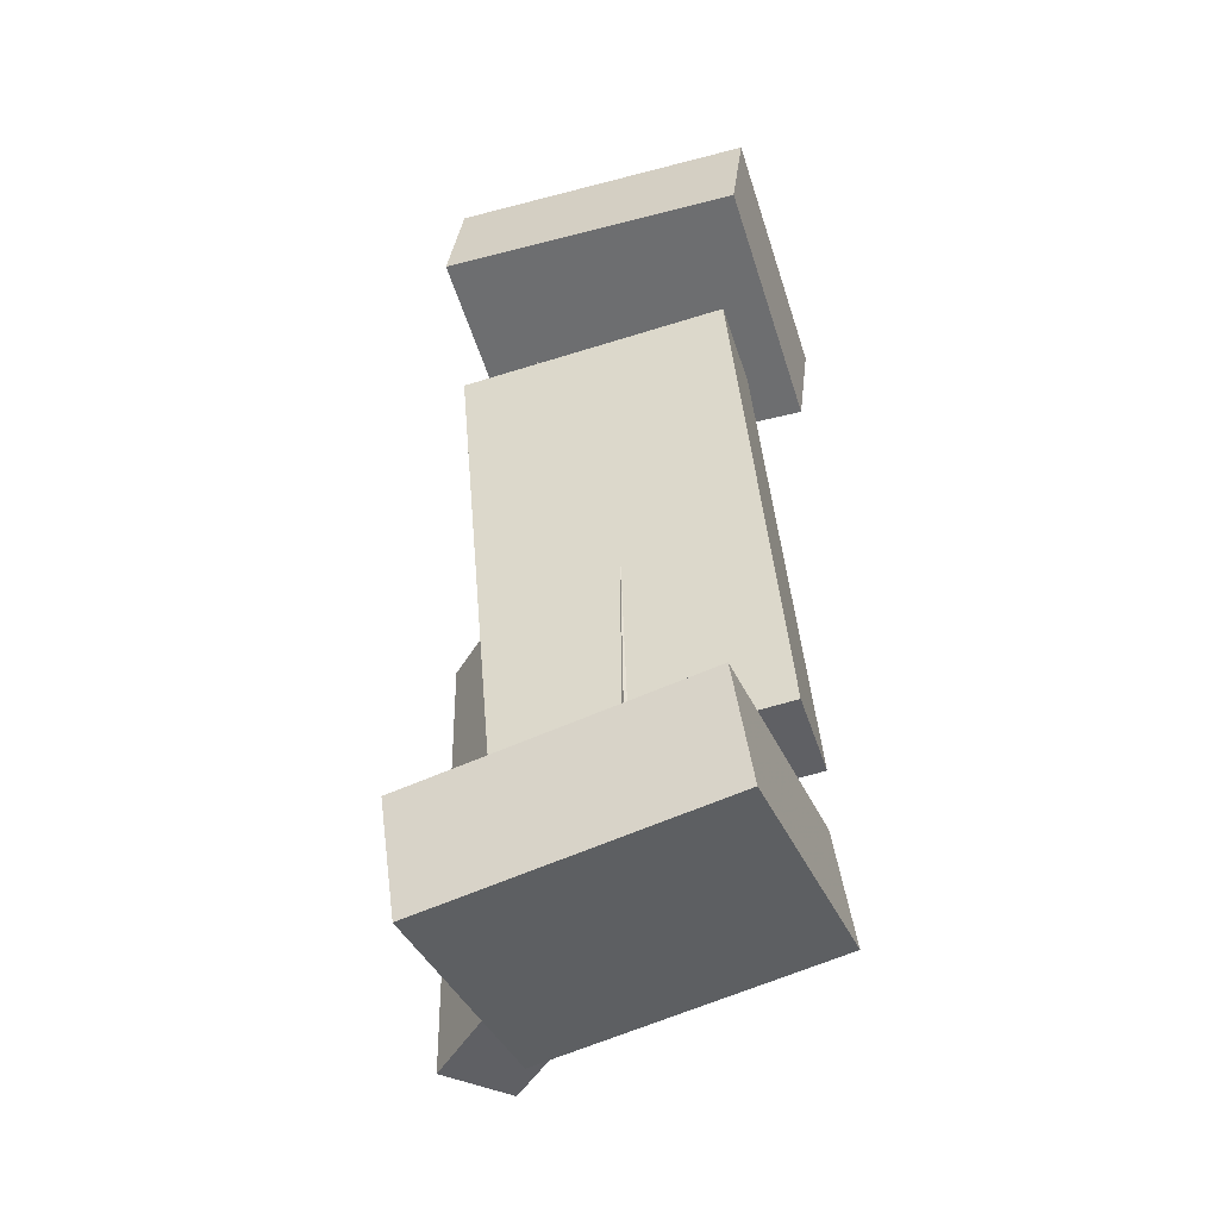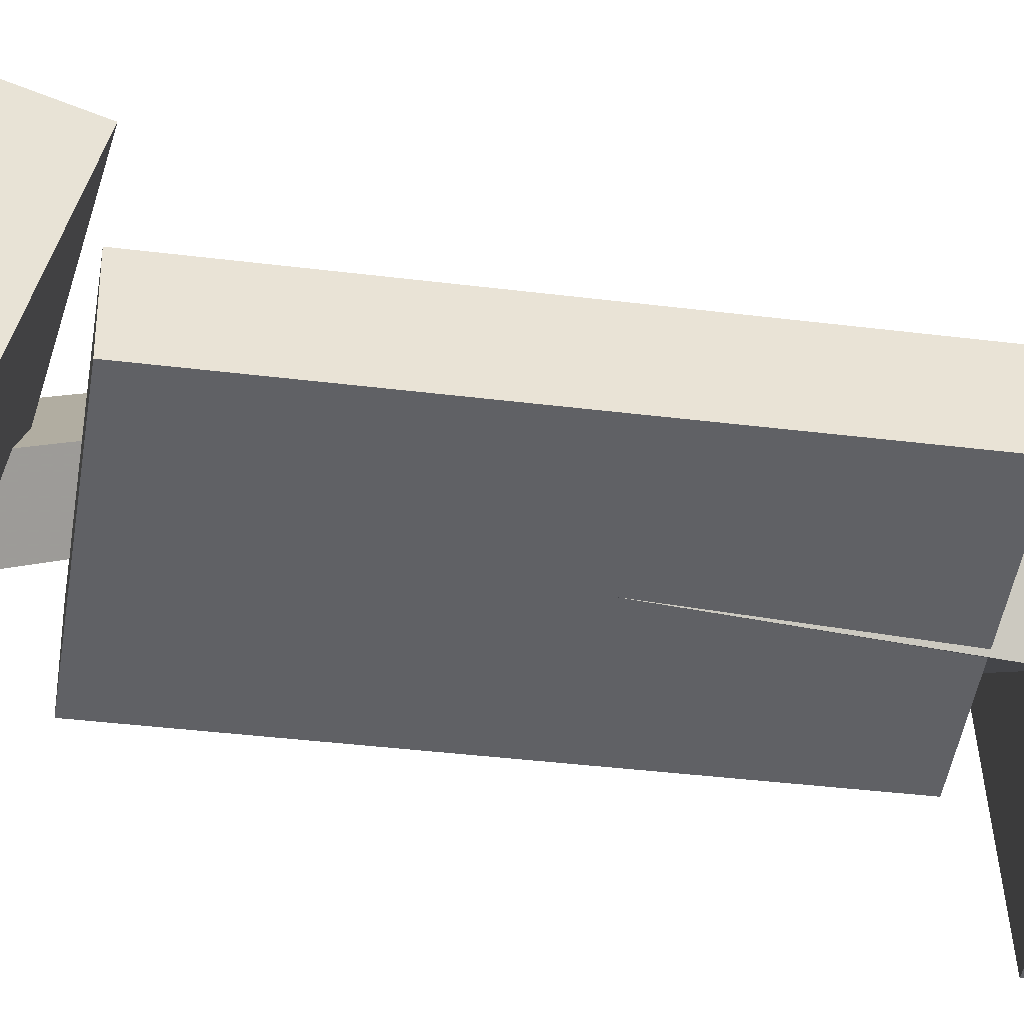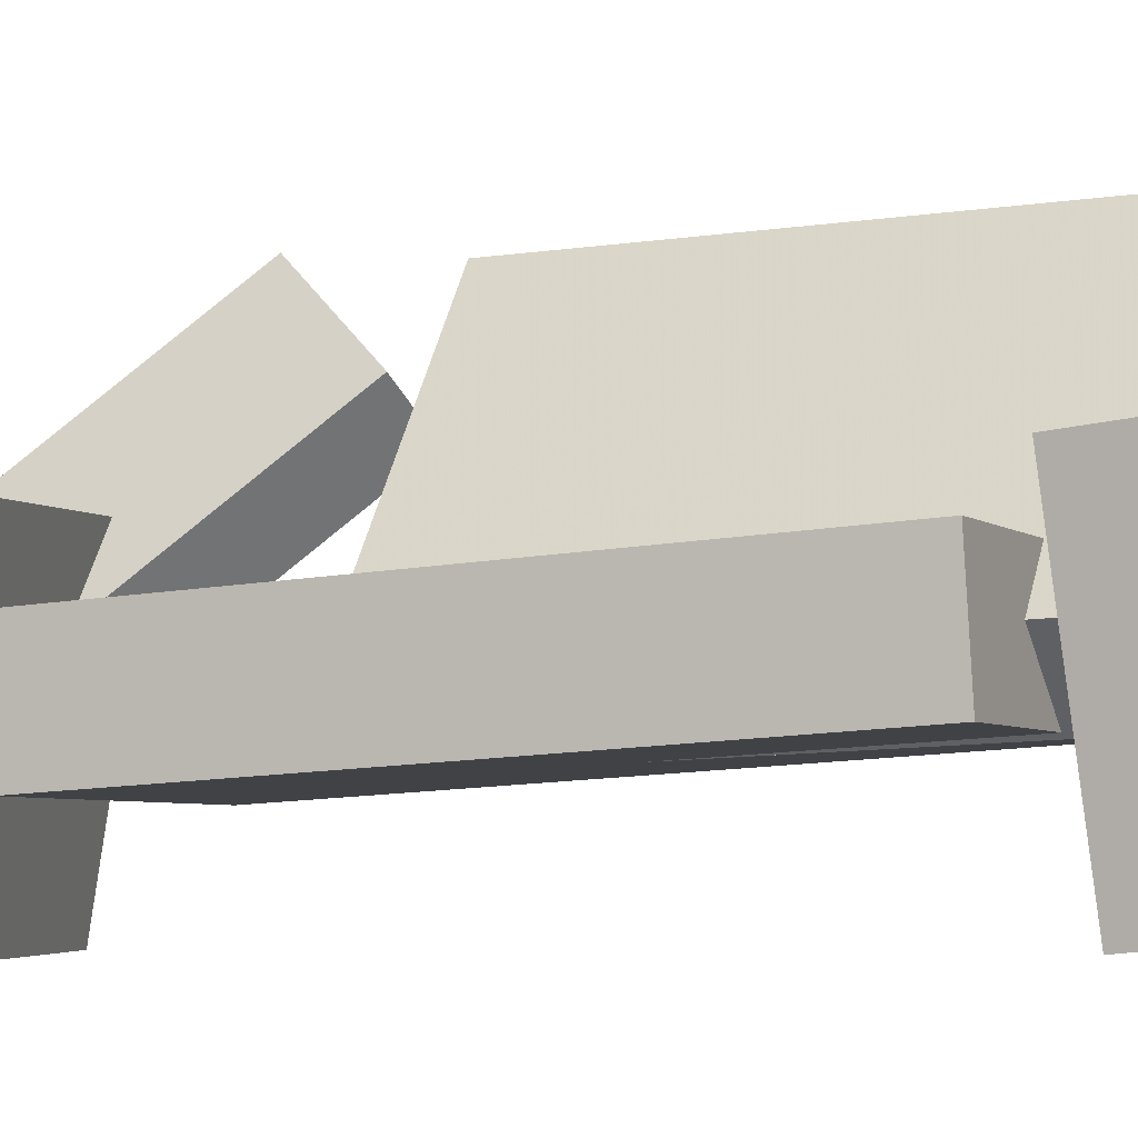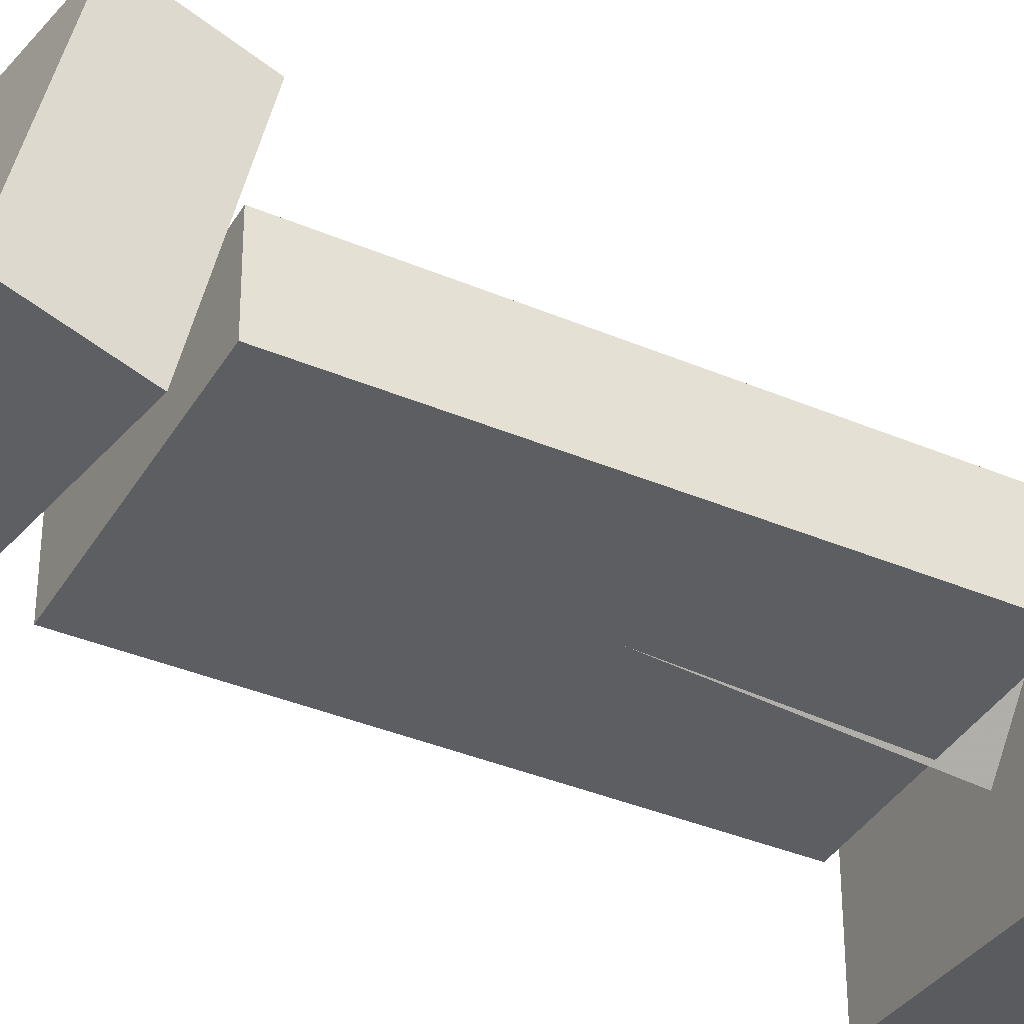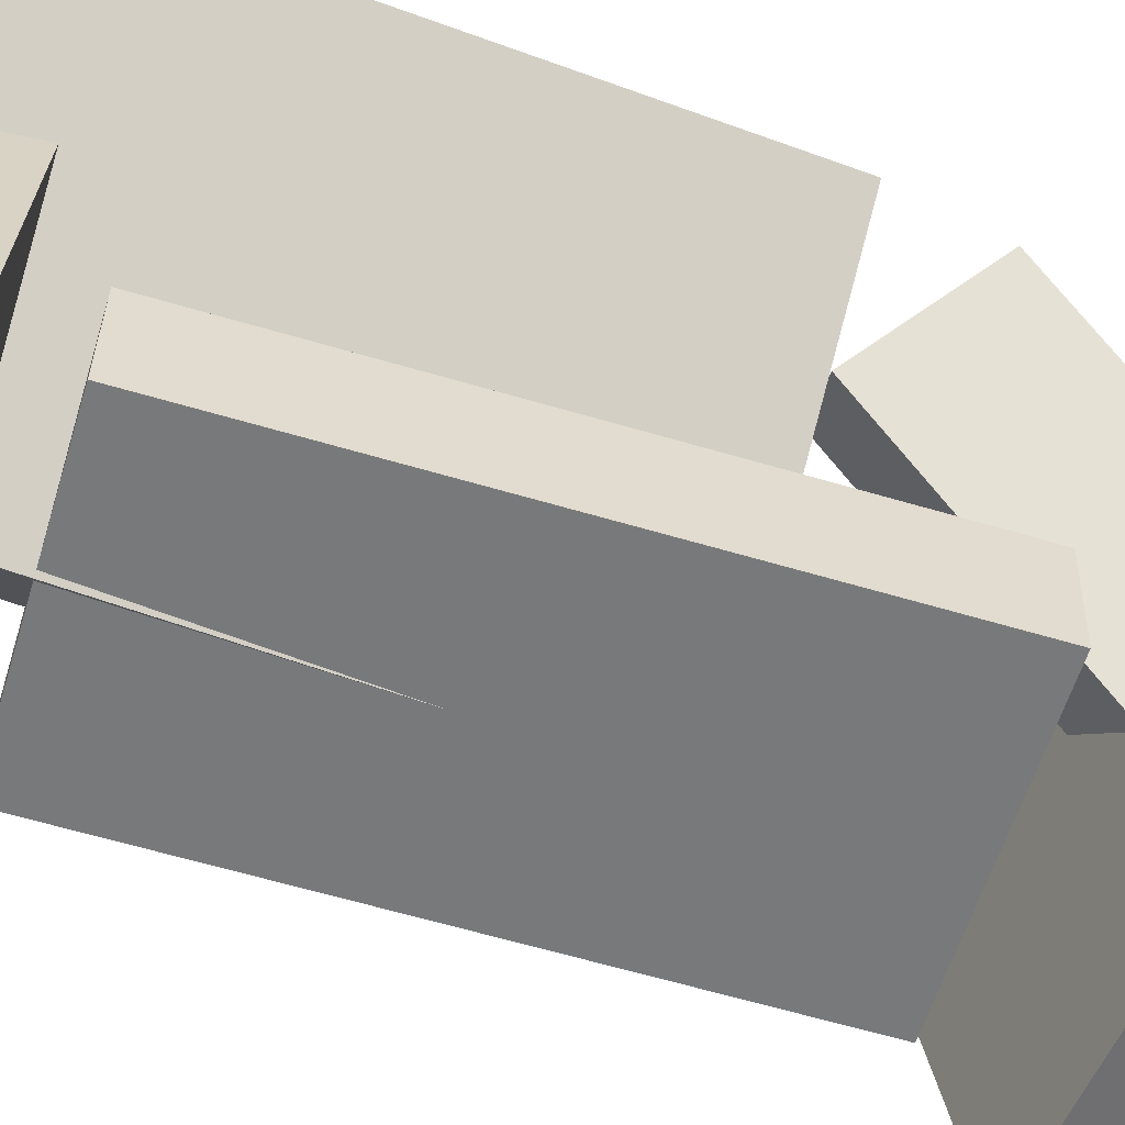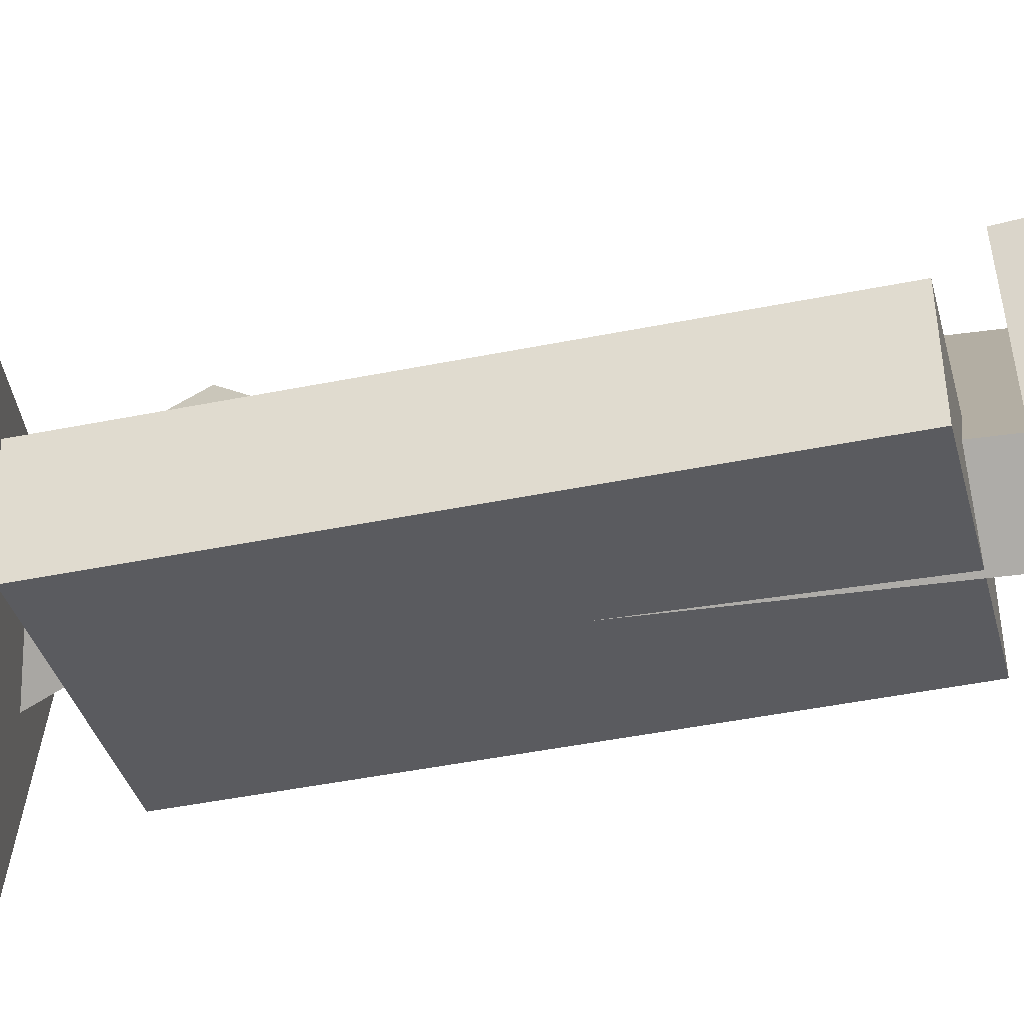
<metadata>
{"format":"obj","ext":"obj","renderer":"f3d","projection":"perspective","resolution":1024,"background":"white","views":[{"elev":-46.2,"azim":14.7,"up":"+Z"},{"elev":-50.9,"azim":76.5,"up":"+Y"},{"elev":-7.1,"azim":108.3,"up":"+Y"},{"elev":-42.3,"azim":57.1,"up":"+Y"},{"elev":-54.8,"azim":-111.0,"up":"+Y"},{"elev":-35.2,"azim":98.5,"up":"+Y"}]}
</metadata>
<code>
v -0.1327 -0.1722 0.3278
v -0.1254 -0.1534 0.4328
v -0.1188 0.05715 0.2856
v -0.1115 0.07602 0.3905
v 0.1486 -0.1922 0.3117
v 0.156 -0.1734 0.4167
v 0.1625 0.03715 0.2695
v 0.1699 0.05603 0.3744
f 1.0 7.0 5.0
f 1.0 3.0 7.0
f 1.0 4.0 3.0
f 1.0 2.0 4.0
f 3.0 8.0 7.0
f 3.0 4.0 8.0
f 5.0 7.0 8.0
f 5.0 8.0 6.0
f 1.0 5.0 6.0
f 1.0 6.0 2.0
f 2.0 6.0 8.0
f 2.0 8.0 4.0
v -0.08039 -0.07004 -0.3801
v -0.08182 -0.07223 -0.353
v -0.06332 -0.01611 -0.3748
v -0.06475 -0.01831 -0.3477
v -0.04703 -0.08068 -0.3792
v -0.04846 -0.08288 -0.3521
v -0.02997 -0.02676 -0.3739
v -0.0314 -0.02895 -0.3468
f 9.0 15.0 13.0
f 9.0 11.0 15.0
f 9.0 12.0 11.0
f 9.0 10.0 12.0
f 11.0 16.0 15.0
f 11.0 12.0 16.0
f 13.0 15.0 16.0
f 13.0 16.0 14.0
f 9.0 13.0 14.0
f 9.0 14.0 10.0
f 10.0 14.0 16.0
f 10.0 16.0 12.0
v 0.01374 -0.0937 0.1112
v 0.06835 -0.04298 0.1128
v -0.2123 0.1495 0.1168
v -0.1577 0.2002 0.1184
v 0.01592 -0.08122 -0.3464
v 0.07052 -0.0305 -0.3447
v -0.2102 0.162 -0.3408
v -0.1556 0.2127 -0.3392
f 17.0 23.0 21.0
f 17.0 19.0 23.0
f 17.0 20.0 19.0
f 17.0 18.0 20.0
f 19.0 24.0 23.0
f 19.0 20.0 24.0
f 21.0 23.0 24.0
f 21.0 24.0 22.0
f 17.0 21.0 22.0
f 17.0 22.0 18.0
f 18.0 22.0 24.0
f 18.0 24.0 20.0
v -0.1431 -0.1359 -0.4225
v -0.1574 -0.1448 -0.3069
v -0.1108 0.09057 -0.4011
v -0.125 0.08165 -0.2855
v 0.1339 -0.1784 -0.3917
v 0.1196 -0.1873 -0.2761
v 0.1662 0.04805 -0.3703
v 0.152 0.03913 -0.2546
f 25.0 31.0 29.0
f 25.0 27.0 31.0
f 25.0 28.0 27.0
f 25.0 26.0 28.0
f 27.0 32.0 31.0
f 27.0 28.0 32.0
f 29.0 31.0 32.0
f 29.0 32.0 30.0
f 25.0 29.0 30.0
f 25.0 30.0 26.0
f 26.0 30.0 32.0
f 26.0 32.0 28.0
v -0.0033 -0.07454 0.3684
v -0.05952 -0.1062 0.358
v -0.07173 0.1245 0.1324
v -0.128 0.09283 0.122
v -0.0644 0.005956 0.454
v -0.1206 -0.02568 0.4436
v -0.1328 0.205 0.218
v -0.1891 0.1733 0.2076
f 33.0 39.0 37.0
f 33.0 35.0 39.0
f 33.0 36.0 35.0
f 33.0 34.0 36.0
f 35.0 40.0 39.0
f 35.0 36.0 40.0
f 37.0 39.0 40.0
f 37.0 40.0 38.0
f 33.0 37.0 38.0
f 33.0 38.0 34.0
f 34.0 38.0 40.0
f 34.0 40.0 36.0
v -0.09247 0.01395 -0.2438
v -0.09606 -0.07618 -0.2477
v -0.1309 -0.00541 0.2463
v -0.1345 -0.09553 0.2424
v 0.1596 0.003068 -0.2245
v 0.156 -0.08705 -0.2283
v 0.1212 -0.01629 0.2656
v 0.1176 -0.1064 0.2618
f 41.0 47.0 45.0
f 41.0 43.0 47.0
f 41.0 44.0 43.0
f 41.0 42.0 44.0
f 43.0 48.0 47.0
f 43.0 44.0 48.0
f 45.0 47.0 48.0
f 45.0 48.0 46.0
f 41.0 45.0 46.0
f 41.0 46.0 42.0
f 42.0 46.0 48.0
f 42.0 48.0 44.0

</code>
